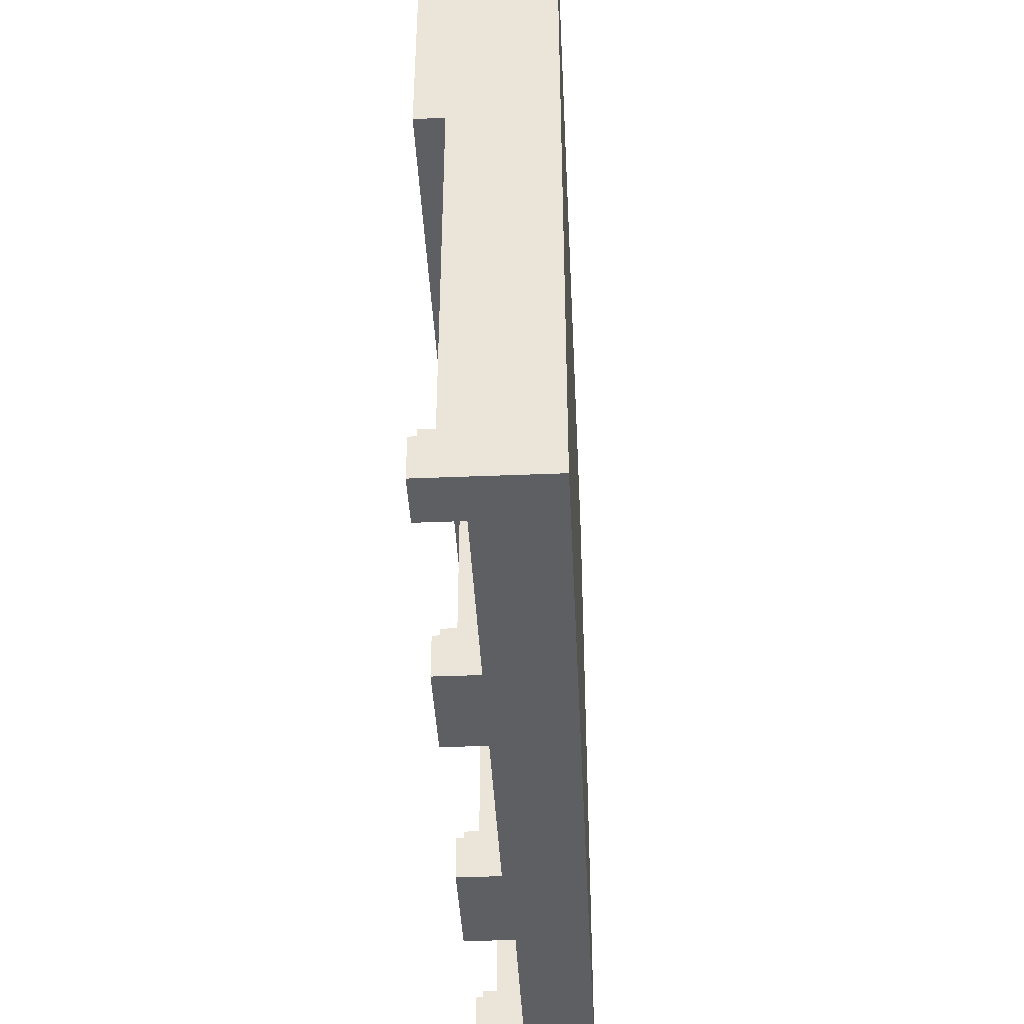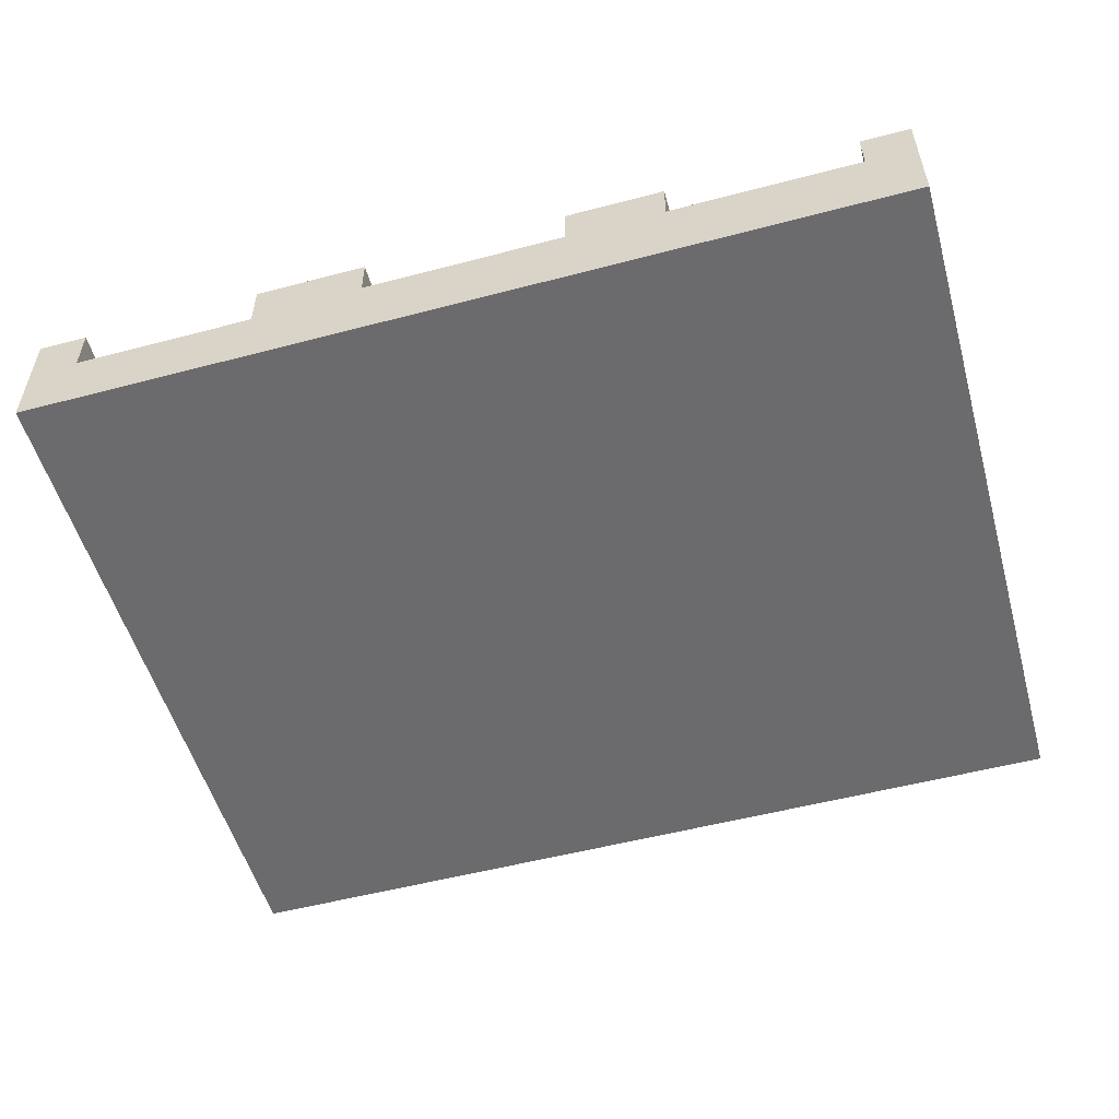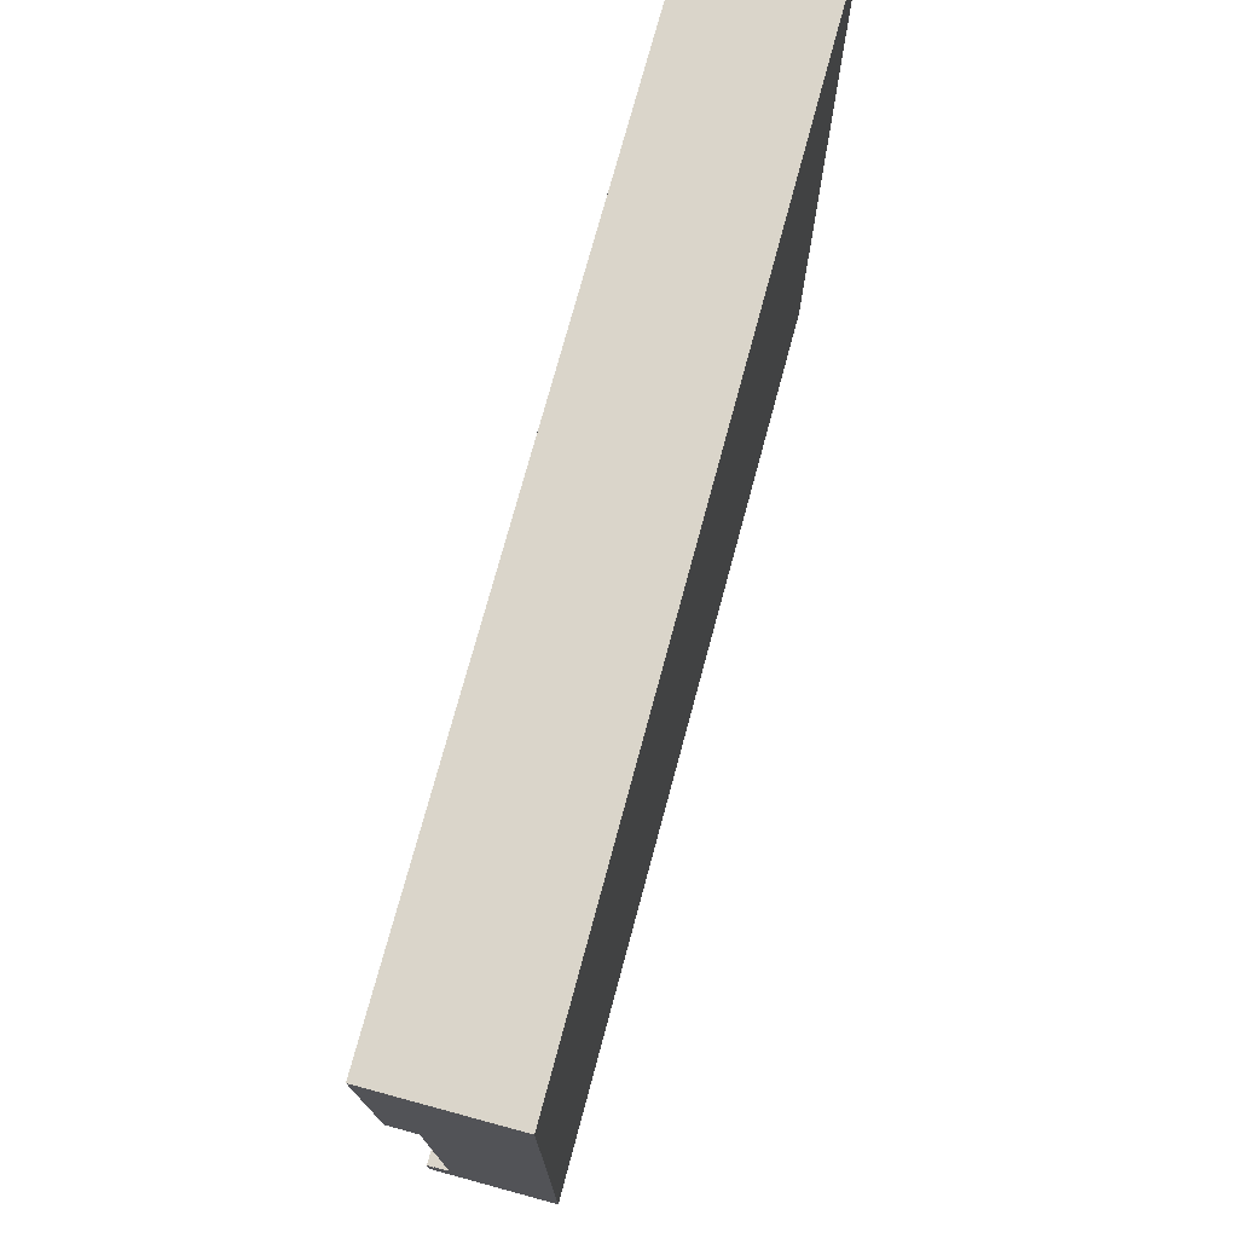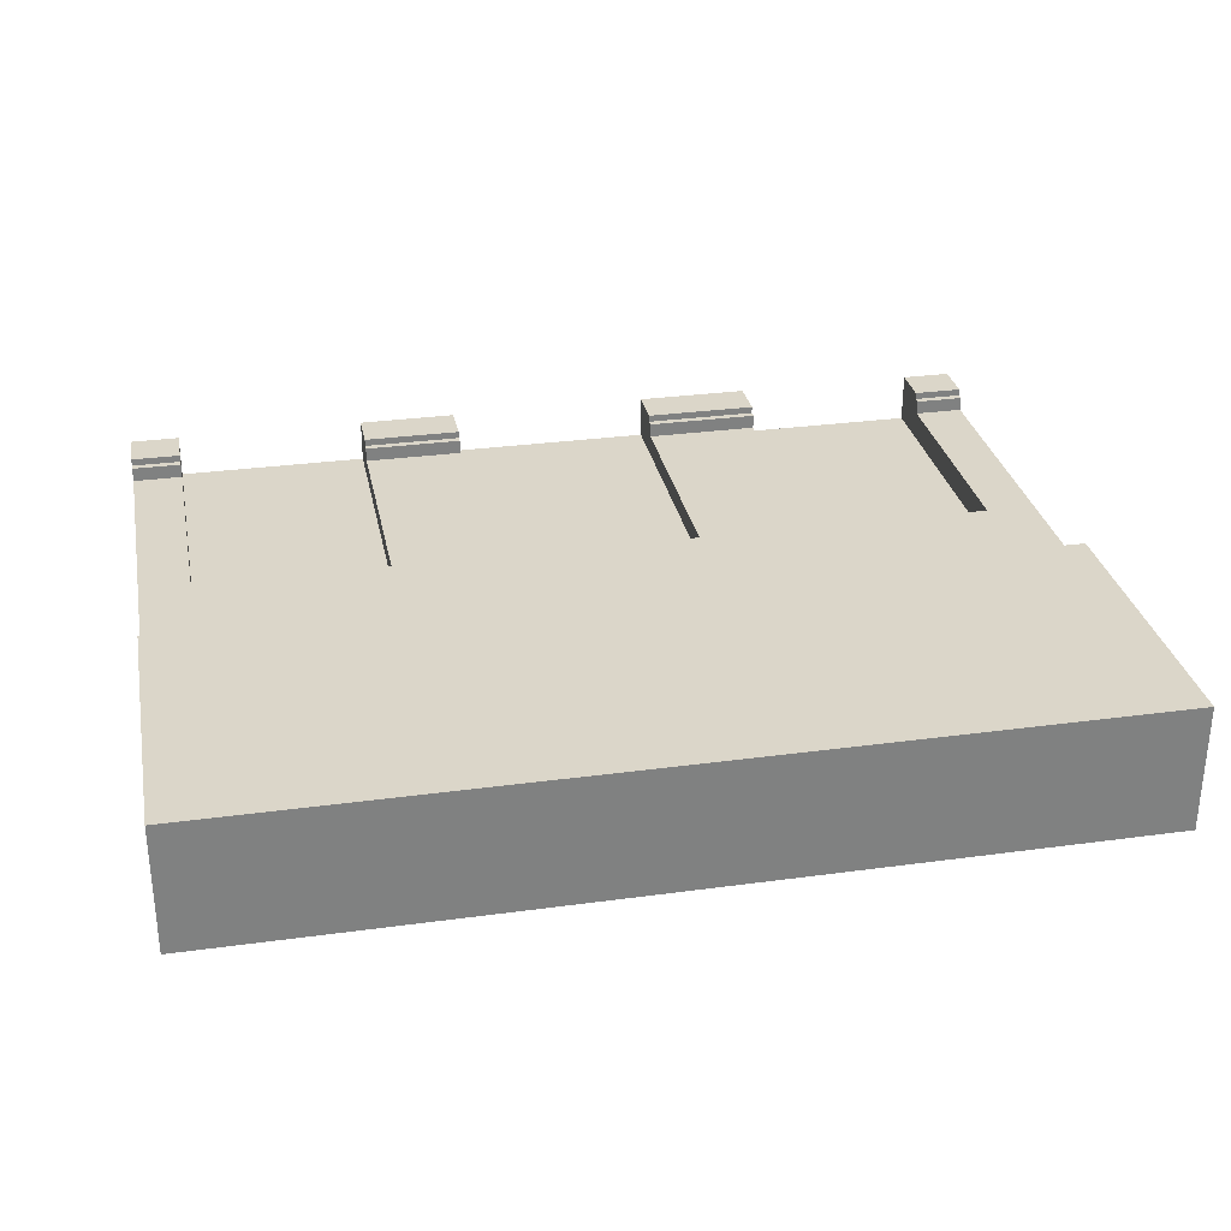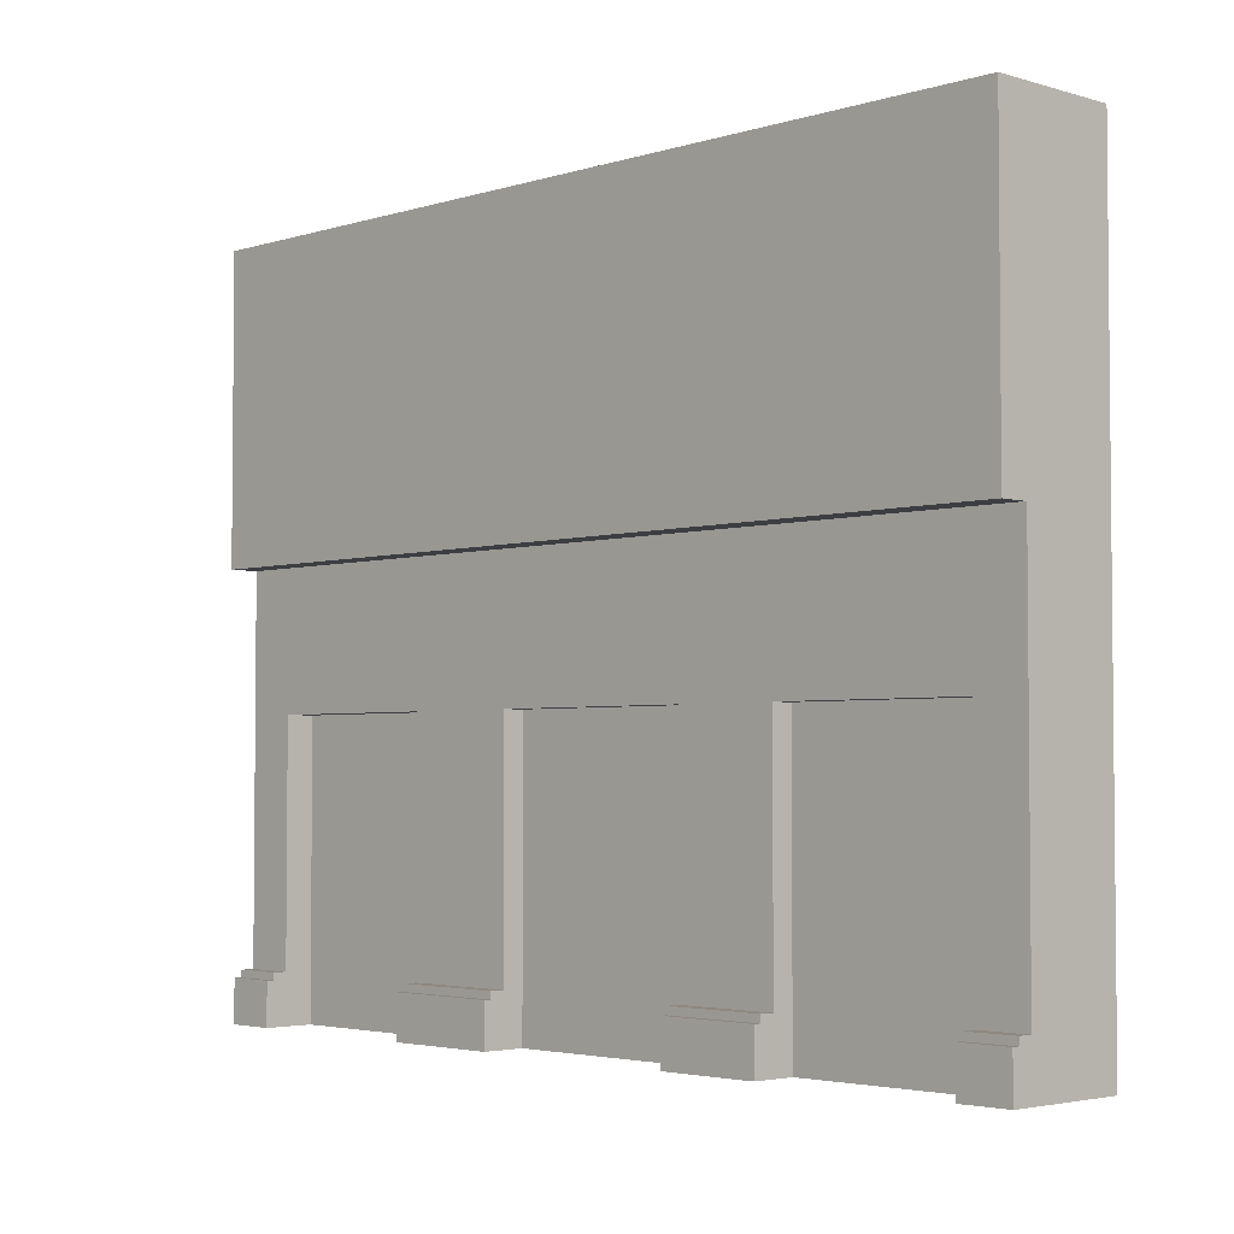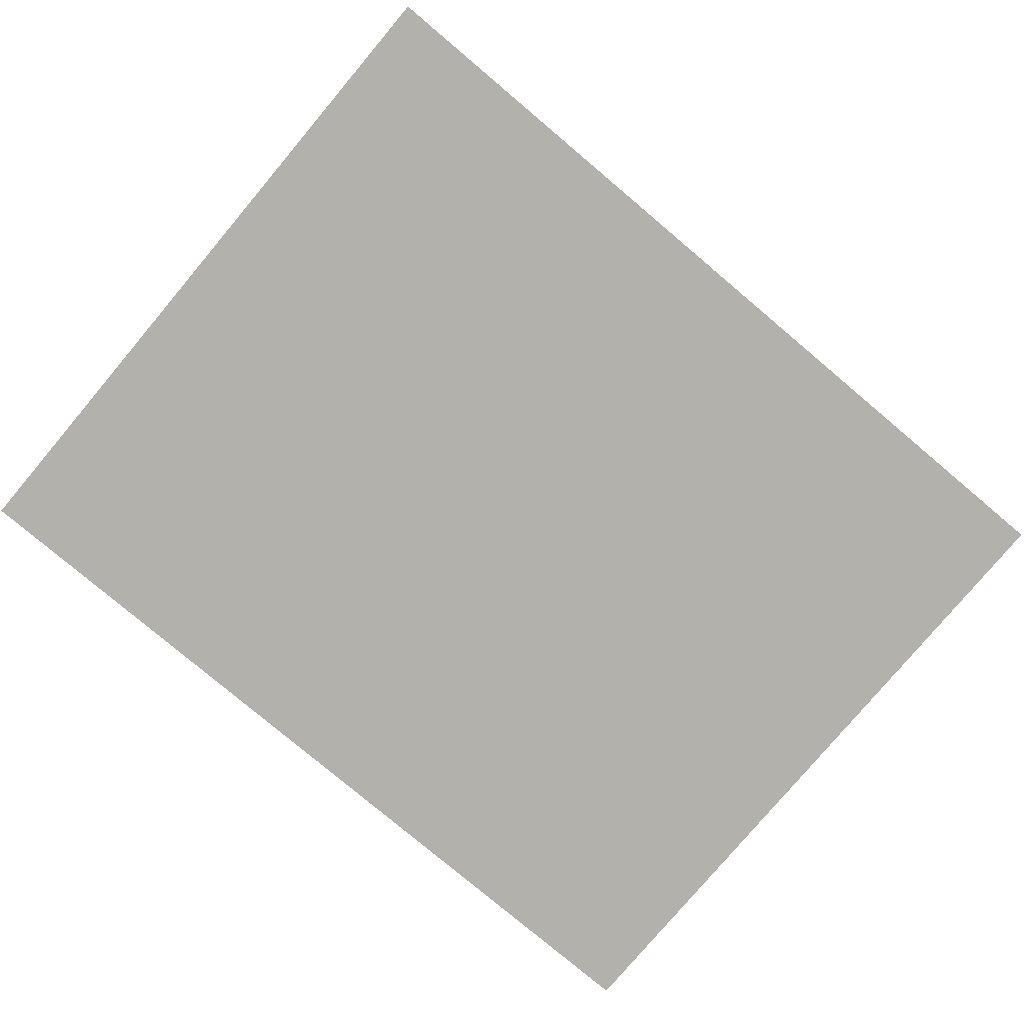
<metadata>
{"format":"obj","ext":"obj","renderer":"f3d","projection":"perspective","resolution":1024,"background":"white","views":[{"elev":-41.4,"azim":92.8,"up":"+Y"},{"elev":-53.5,"azim":15.7,"up":"+Z"},{"elev":74.3,"azim":105.1,"up":"+Y"},{"elev":30.1,"azim":168.8,"up":"+Z"},{"elev":-3.4,"azim":45.9,"up":"+Y"},{"elev":-79.1,"azim":139.9,"up":"+Z"}]}
</metadata>
<code>
o
v -5.8 0 -0.1
v -5.8 0 -0.2
v -5.8 0 -1.8
v -5.8 0.5 -0.1
v -5.8 0.5 -0.2
v -5.8 0.6 -0.1
v -5.8 0.6 -0.2
v -5.8 0.6 -0.3
v -5.8 0.6 -0.4
v -5.8 0.7 -0.2
v -5.8 0.7 -0.3
v -5.8 0.7 -0.4
v -5.8 0.7 -0.5
v -5.8 5.9 0
v -5.8 5.9 -0.1
v -5.8 5.9 -0.4
v -5.8 5.9 -0.5
v -5.8 10.1 0
v -5.8 10.1 -0.1
v -5.8 10.1 -1.8
v -2.5 0 -0.1
v -2.5 0 -0.8
v -2.5 0.5 -0.1
v -2.5 0.5 -0.2
v -2.5 0.6 -0.1
v -2.5 0.6 -0.2
v -2.5 0.6 -0.3
v -2.5 0.7 -0.2
v -2.5 0.7 -0.3
v -2.5 0.7 -0.4
v -2.5 4 -0.4
v -2.5 4 -0.5
v -2.5 4 -0.8
v 2 0 -0.1
v 2 0 -0.7
v 2 0.5 -0.1
v 2 0.5 -0.2
v 2 0.6 -0.1
v 2 0.6 -0.2
v 2 0.6 -0.3
v 2 0.7 -0.2
v 2 0.7 -0.3
v 2 0.7 -0.4
v 2 4 -0.4
v 2 4 -0.5
v 2 4 -0.7
v 6.1 0 -0.1
v 6.1 0 -0.7
v 6.1 0.5 -0.1
v 6.1 0.5 -0.2
v 6.1 0.6 -0.1
v 6.1 0.6 -0.2
v 6.1 0.6 -0.3
v 6.1 0.7 -0.2
v 6.1 0.7 -0.3
v 6.1 0.7 -0.4
v 6.1 4 -0.4
v 6.1 4 -0.5
v 6.1 4 -0.7
v -5.1 0 -0.1
v -5.1 0 -0.8
v -5.1 0.5 -0.1
v -5.1 0.5 -0.2
v -5.1 0.6 -0.1
v -5.1 0.6 -0.2
v -5.1 0.6 -0.3
v -5.1 0.7 -0.2
v -5.1 0.7 -0.3
v -5.1 0.7 -0.4
v -5.1 4 -0.4
v -5.1 4 -0.5
v -5.1 4 -0.8
v -0.9 0 -0.1
v -0.9 0 -0.7
v -0.9 0.5 -0.1
v -0.9 0.5 -0.2
v -0.9 0.6 -0.1
v -0.9 0.6 -0.2
v -0.9 0.6 -0.3
v -0.9 0.7 -0.2
v -0.9 0.7 -0.3
v -0.9 0.7 -0.4
v -0.9 4 -0.4
v -0.9 4 -0.5
v -0.9 4 -0.7
v 3.4 0 -0.1
v 3.4 0 -0.7
v 3.4 0.5 -0.1
v 3.4 0.5 -0.2
v 3.4 0.6 -0.1
v 3.4 0.6 -0.2
v 3.4 0.6 -0.3
v 3.4 0.7 -0.2
v 3.4 0.7 -0.3
v 3.4 0.7 -0.4
v 3.4 4 -0.4
v 3.4 4 -0.5
v 3.4 4 -0.7
v 6.8 0 -0.1
v 6.8 0 -0.2
v 6.8 0 -1.8
v 6.8 0.5 -0.1
v 6.8 0.5 -0.2
v 6.8 0.6 -0.1
v 6.8 0.6 -0.2
v 6.8 0.6 -0.3
v 6.8 0.6 -0.4
v 6.8 0.7 -0.2
v 6.8 0.7 -0.3
v 6.8 0.7 -0.4
v 6.8 0.7 -0.5
v 6.8 5.9 0
v 6.8 5.9 -0.1
v 6.8 5.9 -0.4
v 6.8 5.9 -0.5
v 6.8 10.1 0
v 6.8 10.1 -0.1
v 6.8 10.1 -1.8
v -5.8 5.9 0
v -5.8 10.1 0
v 6.8 5.9 0
v 6.8 10.1 0
v -5.8 0 -0.1
v -5.8 0.5 -0.1
v -5.8 0.6 -0.1
v -5.1 0 -0.1
v -5.1 0.5 -0.1
v -5.1 0.6 -0.1
v -2.5 0 -0.1
v -2.5 0.5 -0.1
v -2.5 0.6 -0.1
v -0.9 0 -0.1
v -0.9 0.5 -0.1
v -0.9 0.6 -0.1
v 2 0 -0.1
v 2 0.5 -0.1
v 2 0.6 -0.1
v 3.4 0 -0.1
v 3.4 0.5 -0.1
v 3.4 0.6 -0.1
v 6.1 0 -0.1
v 6.1 0.5 -0.1
v 6.1 0.6 -0.1
v 6.8 0 -0.1
v 6.8 0.5 -0.1
v 6.8 0.6 -0.1
v -5.8 0.6 -0.2
v -5.8 0.7 -0.2
v -5.1 0.6 -0.2
v -5.1 0.7 -0.2
v -2.5 0.6 -0.2
v -2.5 0.7 -0.2
v -0.9 0.6 -0.2
v -0.9 0.7 -0.2
v 2 0.6 -0.2
v 2 0.7 -0.2
v 3.4 0.6 -0.2
v 3.4 0.7 -0.2
v 6.1 0.6 -0.2
v 6.1 0.7 -0.2
v 6.8 0.6 -0.2
v 6.8 0.7 -0.2
v -5.8 0.7 -0.4
v -5.8 5.9 -0.4
v -5.1 0.7 -0.4
v -5.1 4 -0.4
v -2.5 0.7 -0.4
v -2.5 4 -0.4
v -0.9 0.7 -0.4
v -0.9 4 -0.4
v 2 0.7 -0.4
v 2 4 -0.4
v 3.4 0.7 -0.4
v 3.4 4 -0.4
v 6.1 0.7 -0.4
v 6.1 4 -0.4
v 6.8 0.7 -0.4
v 6.8 5.9 -0.4
v -0.9 0 -0.7
v -0.9 4 -0.7
v 2 0 -0.7
v 2 4 -0.7
v 3.4 0 -0.7
v 3.4 4 -0.7
v 6.1 0 -0.7
v 6.1 4 -0.7
v -5.1 0 -0.8
v -5.1 4 -0.8
v -2.5 0 -0.8
v -2.5 4 -0.8
v -5.8 0 -1.8
v -5.8 10.1 -1.8
v 6.8 0 -1.8
v 6.8 10.1 -1.8
v -5.8 0 -0.1
v -5.1 0 -0.1
v -2.5 0 -0.1
v -0.9 0 -0.1
v 2 0 -0.1
v 3.4 0 -0.1
v 6.1 0 -0.1
v 6.8 0 -0.1
v -5.8 0 -0.2
v -5.2 0 -0.2
v -2.4 0 -0.2
v -1 0 -0.2
v 2.1 0 -0.2
v 3.3 0 -0.2
v 6.2 0 -0.2
v 6.8 0 -0.2
v -1 0 -0.7
v -0.9 0 -0.7
v 2 0 -0.7
v 2.1 0 -0.7
v 3.3 0 -0.7
v 3.4 0 -0.7
v 6.1 0 -0.7
v 6.2 0 -0.7
v -5.2 0 -0.8
v -5.1 0 -0.8
v -2.5 0 -0.8
v -2.4 0 -0.8
v -5.8 0 -1.8
v 6.8 0 -1.8
v -5.1 4 -0.4
v -2.5 4 -0.4
v -0.9 4 -0.4
v 2 4 -0.4
v 3.4 4 -0.4
v 6.1 4 -0.4
v -5.1 4 -0.5
v -2.5 4 -0.5
v -0.9 4 -0.5
v 2 4 -0.5
v 3.4 4 -0.5
v 6.1 4 -0.5
v -0.9 4 -0.7
v 2 4 -0.7
v 3.4 4 -0.7
v 6.1 4 -0.7
v -5.1 4 -0.8
v -2.5 4 -0.8
v -5.8 5.9 0
v 6.8 5.9 0
v -5.8 5.9 -0.1
v 6.8 5.9 -0.1
v -5.8 5.9 -0.4
v 6.8 5.9 -0.4
v -5.8 0.6 -0.1
v -5.1 0.6 -0.1
v -2.5 0.6 -0.1
v -0.9 0.6 -0.1
v 2 0.6 -0.1
v 3.4 0.6 -0.1
v 6.1 0.6 -0.1
v 6.8 0.6 -0.1
v -5.8 0.6 -0.2
v -5.1 0.6 -0.2
v -2.5 0.6 -0.2
v -0.9 0.6 -0.2
v 2 0.6 -0.2
v 3.4 0.6 -0.2
v 6.1 0.6 -0.2
v 6.8 0.6 -0.2
v -5.8 0.7 -0.2
v -5.1 0.7 -0.2
v -2.5 0.7 -0.2
v -0.9 0.7 -0.2
v 2 0.7 -0.2
v 3.4 0.7 -0.2
v 6.1 0.7 -0.2
v 6.8 0.7 -0.2
v -5.8 0.7 -0.3
v -5.1 0.7 -0.3
v -2.5 0.7 -0.3
v -0.9 0.7 -0.3
v 2 0.7 -0.3
v 3.4 0.7 -0.3
v 6.1 0.7 -0.3
v 6.8 0.7 -0.3
v -5.8 0.7 -0.4
v -5.1 0.7 -0.4
v -2.5 0.7 -0.4
v -0.9 0.7 -0.4
v 2 0.7 -0.4
v 3.4 0.7 -0.4
v 6.1 0.7 -0.4
v 6.8 0.7 -0.4
v -5.8 10.1 0
v 6.8 10.1 0
v -5.8 10.1 -0.1
v 6.8 10.1 -0.1
v -5.8 10.1 -1.8
v 6.8 10.1 -1.8
f 4 2 1
f 5 3 2
f 5 2 4
f 6 5 4
f 7 3 5
f 7 5 6
f 8 3 7
f 9 3 8
f 10 8 7
f 11 9 8
f 11 8 10
f 12 3 9
f 12 9 11
f 13 3 12
f 16 13 12
f 17 3 13
f 17 13 16
f 18 15 14
f 19 16 15
f 19 15 18
f 19 17 16
f 20 3 17
f 20 17 19
f 23 22 21
f 24 22 23
f 25 24 23
f 26 22 24
f 26 24 25
f 27 22 26
f 28 27 26
f 29 22 27
f 29 27 28
f 30 22 29
f 31 22 30
f 32 22 31
f 33 22 32
f 36 35 34
f 37 35 36
f 38 37 36
f 39 35 37
f 39 37 38
f 40 35 39
f 41 40 39
f 42 35 40
f 42 40 41
f 43 35 42
f 44 35 43
f 45 35 44
f 46 35 45
f 49 48 47
f 50 48 49
f 51 50 49
f 52 48 50
f 52 50 51
f 53 48 52
f 54 53 52
f 55 48 53
f 55 53 54
f 56 48 55
f 57 48 56
f 58 48 57
f 59 48 58
f 60 61 62
f 62 61 63
f 62 63 64
f 63 61 65
f 64 63 65
f 65 61 66
f 65 66 67
f 66 61 68
f 67 66 68
f 68 61 69
f 69 61 70
f 70 61 71
f 71 61 72
f 73 74 75
f 75 74 76
f 75 76 77
f 76 74 78
f 77 76 78
f 78 74 79
f 78 79 80
f 79 74 81
f 80 79 81
f 81 74 82
f 82 74 83
f 83 74 84
f 84 74 85
f 86 87 88
f 88 87 89
f 88 89 90
f 89 87 91
f 90 89 91
f 91 87 92
f 91 92 93
f 92 87 94
f 93 92 94
f 94 87 95
f 95 87 96
f 96 87 97
f 97 87 98
f 99 100 102
f 100 101 103
f 102 100 103
f 102 103 104
f 103 101 105
f 104 103 105
f 105 101 106
f 106 101 107
f 105 106 108
f 106 107 109
f 108 106 109
f 107 101 110
f 109 107 110
f 110 101 111
f 110 111 114
f 111 101 115
f 114 111 115
f 112 113 116
f 113 114 117
f 116 113 117
f 114 115 117
f 115 101 118
f 117 115 118
f 121 120 119
f 122 120 121
f 126 124 123
f 127 125 124
f 127 124 126
f 128 125 127
f 132 130 129
f 133 131 130
f 133 130 132
f 134 131 133
f 138 136 135
f 139 137 136
f 139 136 138
f 140 137 139
f 144 142 141
f 145 143 142
f 145 142 144
f 146 143 145
f 149 148 147
f 150 148 149
f 153 152 151
f 154 152 153
f 157 156 155
f 158 156 157
f 161 160 159
f 162 160 161
f 165 164 163
f 166 164 165
f 168 164 166
f 169 168 167
f 170 164 168
f 170 168 169
f 172 164 170
f 173 172 171
f 174 164 172
f 174 172 173
f 176 164 174
f 177 176 175
f 178 164 176
f 178 176 177
f 181 180 179
f 182 180 181
f 185 184 183
f 186 184 185
f 189 188 187
f 190 188 189
f 191 192 193
f 193 192 194
f 203 196 195
f 204 196 203
f 205 198 197
f 206 198 205
f 207 200 199
f 208 200 207
f 209 202 201
f 210 202 209
f 211 198 206
f 211 206 205
f 212 198 211
f 213 207 199
f 214 208 207
f 214 207 213
f 215 200 208
f 215 208 214
f 216 200 215
f 217 209 201
f 218 210 209
f 218 209 217
f 219 196 204
f 219 204 203
f 220 196 219
f 221 205 197
f 222 214 213
f 222 218 217
f 222 205 221
f 222 217 216
f 222 212 211
f 222 213 212
f 222 215 214
f 222 216 215
f 222 211 205
f 223 221 220
f 223 220 219
f 223 222 221
f 223 219 203
f 224 218 222
f 224 222 223
f 224 210 218
f 231 226 225
f 232 226 231
f 233 228 227
f 234 228 233
f 235 230 229
f 236 230 235
f 237 234 233
f 238 234 237
f 239 236 235
f 240 236 239
f 241 232 231
f 242 232 241
f 245 244 243
f 246 244 245
f 247 246 245
f 248 246 247
f 249 250 257
f 257 250 258
f 251 252 259
f 259 252 260
f 253 254 261
f 261 254 262
f 255 256 263
f 263 256 264
f 265 266 273
f 273 266 274
f 267 268 275
f 275 268 276
f 269 270 277
f 277 270 278
f 271 272 279
f 279 272 280
f 273 274 281
f 281 274 282
f 275 276 283
f 283 276 284
f 277 278 285
f 285 278 286
f 279 280 287
f 287 280 288
f 289 290 291
f 291 290 292
f 291 292 293
f 293 292 294

</code>
